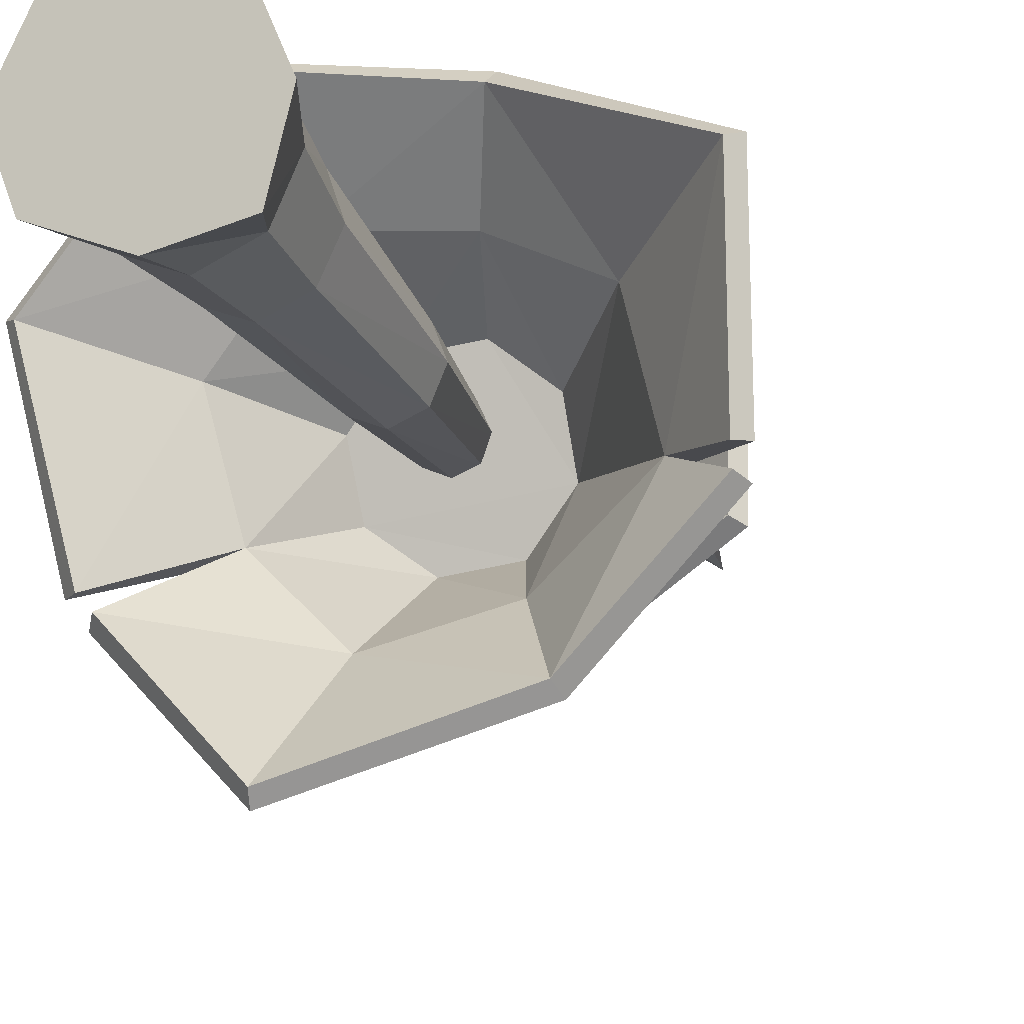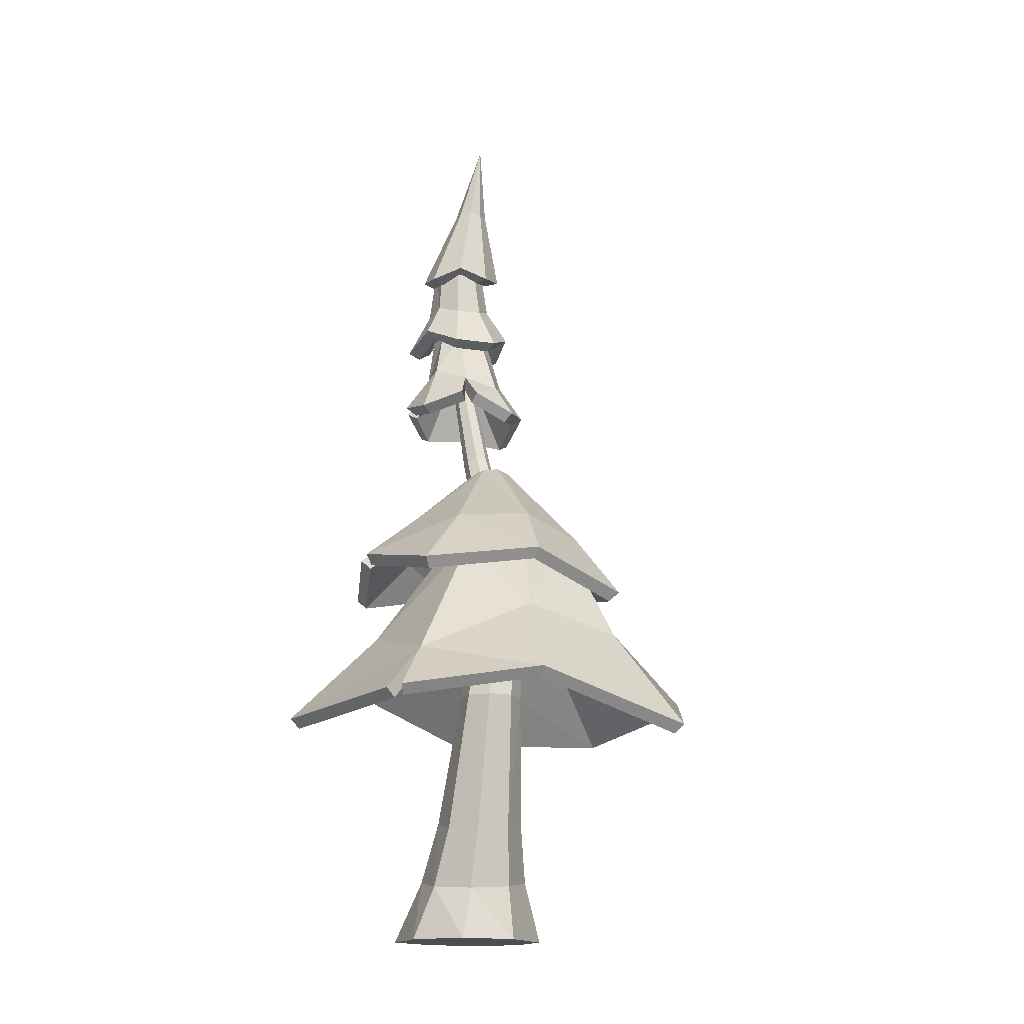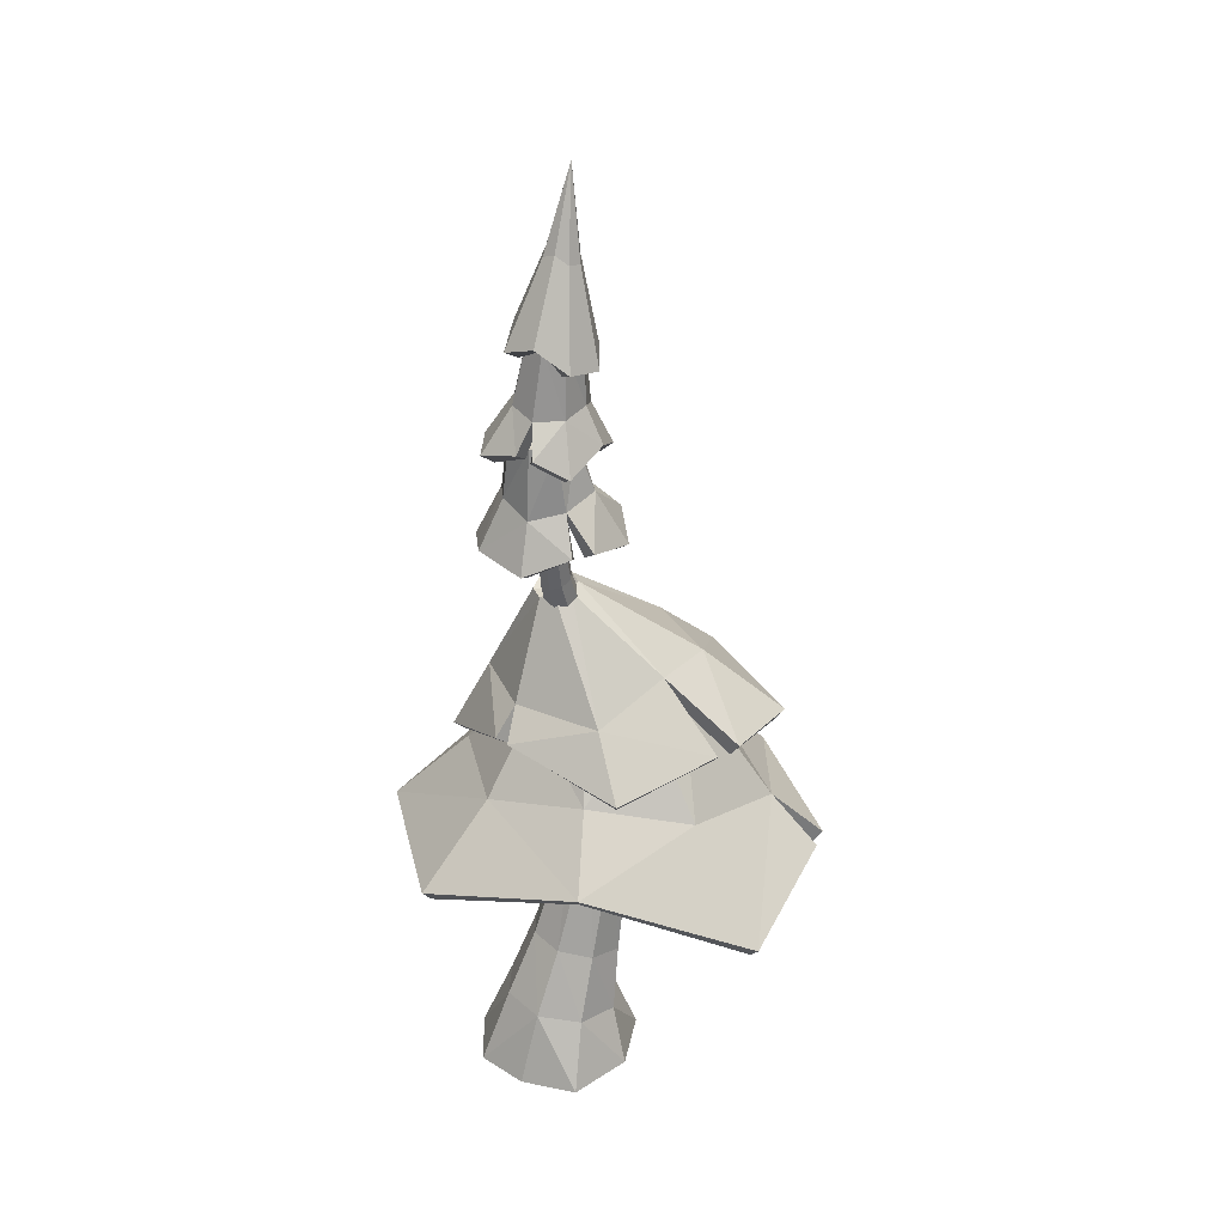
<metadata>
{"format":"obj","ext":"obj","renderer":"f3d","projection":"perspective","resolution":1024,"background":"white","views":[{"elev":-13.2,"azim":18.9,"up":"+Z"},{"elev":-16.0,"azim":136.1,"up":"+Y"},{"elev":32.3,"azim":25.0,"up":"+Y"}]}
</metadata>
<code>
o Pine1.001_Cylinder.017
v -0.4451 0 -0.3857
v -0.1536 0.9279 -0.4695
v 0.0184 0 -0.5634
v 0.08279 0.8744 -0.5659
v 0.4686 0 -0.4556
v 0.3206 0.8522 -0.4659
v 0.5846 0 0.001408
v 0.4207 0.8744 -0.228
v 0.3917 0 0.4511
v 0.3243 0.9279 0.008336
v -0.02322 0 0.5184
v 0.08794 0.9814 0.1047
v -0.3997 0 0.4127
v -0.1499 1.004 0.004697
v -0.5952 0 0.02116
v -0.2499 0.9814 -0.2332
v -0.06146 3.019 -0.5961
v 0.0579 3.055 -0.6442
v 0.1787 3.07 -0.5928
v 0.2301 3.055 -0.472
v 0.182 3.019 -0.3526
v 0.06266 2.982 -0.3046
v -0.0581 2.967 -0.356
v -0.1095 2.982 -0.4768
v -0.06256 4.039 -0.187
v 0.01449 4.065 -0.2173
v 0.09318 4.075 -0.183
v 0.1274 4.065 -0.1043
v 0.09715 4.039 -0.02729
v 0.02011 4.014 0.002974
v -0.05859 4.003 -0.03127
v -0.09283 4.014 -0.11
v 0.08657 6.425 -0.1182
v 0.1089 6.425 -0.1274
v 0.1312 6.425 -0.1182
v 0.1404 6.425 -0.0959
v 0.1312 6.425 -0.07361
v 0.1089 6.425 -0.06437
v 0.08657 6.425 -0.07361
v 0.07733 6.425 -0.0959
v -0.04551 1.927 -0.4783
v 0.02069 1.926 -0.6456
v 0.188 1.926 -0.7118
v 0.3585 1.926 -0.6381
v 0.4322 1.926 -0.4677
v 0.1986 1.927 -0.2342
v 0.02819 1.927 -0.3079
v 0.366 1.926 -0.3004
v 0.03003 4.824 0.1636
v 0.08689 5.642 0.1429
v 0.04612 5.647 0.125
v -0.03002 4.82 0.1379
v 0.1129 4.845 0.0808
v 0.1421 5.618 0.08769
v 0.1266 5.63 0.1275
v 0.08922 4.835 0.14
v 0.02706 4.845 -0.004998
v 0.08344 5.618 0.02903
v 0.1242 5.613 0.04692
v 0.08711 4.849 0.02075
v 0.02822 5.642 0.08424
v -0.05577 4.824 0.07783
v -0.03212 4.835 0.01864
v 0.04368 5.63 0.04449
v -0.2755 0.4639 -0.3913
v 0.02321 0.4167 -0.5141
v 0.3229 0.3971 -0.3891
v 0.448 0.4167 -0.08934
v 0.3252 0.4639 0.2094
v 0.02644 0.5112 0.3322
v -0.2733 0.5308 0.2071
v -0.3984 0.5112 -0.09257
v -1.062 1.825 -1.287
v -1.304 1.711 -0.1961
v -0.5524 1.757 0.7813
v 0.5486 2.013 0.6781
v 1.626 1.592 0.2068
v 1.609 1.695 -0.9254
v 0.8687 1.84 -1.738
v -0.1794 1.48 -2.141
v -0.3168 2.993 -0.826
v -0.3683 2.911 -0.4515
v -0.1363 2.874 -0.1475
v 0.2502 2.906 -0.09597
v 0.5478 2.981 -0.3271
v 0.587 3.062 -0.6947
v 0.3513 3.101 -0.991
v -0.02231 3.069 -1.044
v 0.5888 2.871 -1.388
v -0.1493 2.625 -1.499
v -0.6601 2.791 -0.7588
v -0.6843 2.643 -0.05568
v -0.08396 2.953 0.3934
v 0.7387 2.756 0.4942
v 1.264 2.912 -0.2055
v 1.305 2.747 -0.9516
v 0.000432 3.925 -0.3221
v -0.08853 3.914 -0.3187
v -0.145 3.899 -0.2549
v -0.1385 3.887 -0.1683
v -0.07434 3.885 -0.1109
v 0.01135 3.892 -0.1145
v 0.06833 3.908 -0.1761
v 0.06401 3.921 -0.2632
v 0.01826 4.366 -0.4456
v -0.2613 4.445 -0.2407
v -0.3944 4.318 0.0483
v -0.2136 4.416 0.3392
v 0.09677 4.382 0.4532
v 0.4071 4.507 0.2649
v 0.4908 4.436 -0.02423
v 0.2807 4.512 -0.3163
v 0.02962 5.203 -0.01675
v -0.05283 5.223 0.02626
v -0.08049 5.238 0.1127
v -0.03768 5.242 0.1961
v 0.05184 5.229 0.2225
v 0.1312 5.213 0.1819
v 0.1572 5.194 0.08891
v 0.1186 5.193 0.008346
v -0.1554 5.177 -0.1441
v -0.2935 5.089 0.07645
v -0.1853 5.097 0.3371
v 0.115 5.195 0.4255
v 0.3056 5.076 0.3461
v 0.3558 5.186 0.07602
v 0.3175 5.047 -0.1587
v 0.05288 5.054 -0.269
v 0.05706 5.866 -0.01802
v 0.03292 5.887 0.04081
v 0.0582 5.897 0.1018
v 0.1199 5.888 0.1274
v 0.1759 5.868 0.1023
v 0.2005 5.849 0.04388
v 0.1729 5.835 -0.01512
v 0.116 5.843 -0.04041
v -0.07385 5.756 -0.1037
v -0.08908 5.906 0.01315
v -0.06933 5.788 0.1952
v 0.08808 5.866 0.2172
v 0.2406 5.729 0.2155
v 0.3122 5.695 0.04205
v 0.2247 5.779 -0.1117
v 0.08997 5.716 -0.1726
v 0.09762 6.433 -0.1062
v -0.07637 2.261 -1.509
v -0.5892 2.385 -1.024
v 1.251 2.061 -0.8709
v 0.5719 2.446 -1.296
v 0.3806 2.436 0.2129
v 1.01 2.275 -0.1048
v -0.7479 2.297 -0.346
v -0.3 2.302 0.2398
v 0.4873 3.139 0.2236
v 0.7016 3.327 -0.2256
v -0.4401 3.153 -0.1822
v -0.08147 3.159 0.1822
v -0.1178 3.135 -1.055
v -0.4852 3.047 -0.708
v 0.7611 3.234 -0.7246
v 0.3363 3.282 -0.9983
v -0.127 4.748 -0.08876
v -0.1705 4.749 0.07471
v 0.2726 4.819 0.04204
v 0.1976 4.723 -0.1193
v 0.06515 4.717 0.2884
v 0.2105 4.758 0.1875
v -0.08415 4.794 0.2127
v 0.02187 4.642 -0.2354
v 0.1993 5.386 -0.04692
v 0.08485 5.393 -0.09431
v 0.1967 5.407 0.183
v 0.2214 5.454 0.06284
v -0.02228 5.433 0.1746
v 0.08952 5.393 0.2347
v -0.01047 5.456 -0.03669
v -0.07148 5.423 0.0636
v 1.192 2.913 -0.1017
v -0.9893 1.828 -1.366
v -0.1275 2.961 0.3726
v 1.615 1.7 -1.034
v 0.3223 4.53 -0.2761
v 0.046 5.182 0.3483
v -0.6368 2.802 -0.8747
v 0.3554 4.504 0.3123
v 0.08366 6.356 -0.1011
v 0.1048 6.369 -0.102
v 0.09652 6.345 -0.107
v 0.1124 6.328 -0.06458
v 0.1199 6.325 -0.08432
v 0.08089 6.348 -0.07206
v 0.09559 6.379 -0.08269
v 0.09422 6.408 -0.09948
v -1.137 1.894 -1.296
v -1.377 1.786 -0.1762
v -0.5932 1.835 0.8409
v 0.5712 2.093 0.7452
v 1.695 1.667 0.2339
v 1.682 1.765 -0.9202
v 0.9068 1.912 -1.807
v -0.1957 1.547 -2.221
v -0.4027 3.045 -0.8676
v -0.458 2.967 -0.4265
v -0.1816 2.934 -0.07103
v 0.2643 2.967 -0.00946
v 0.6187 3.045 -0.2778
v 0.674 3.123 -0.7189
v 0.3976 3.156 -1.074
v -0.04834 3.123 -1.136
v 0.6089 2.949 -1.458
v -0.1821 2.692 -1.574
v -0.7485 2.843 -0.7577
v -0.7725 2.692 -0.02378
v -0.08426 3.023 0.4688
v 0.7727 2.828 0.5647
v 1.327 2.992 -0.2167
v 1.363 2.828 -0.9857
v 0.01016 3.961 -0.3515
v -0.108 3.948 -0.3466
v -0.1864 3.923 -0.2608
v -0.179 3.899 -0.1444
v -0.09017 3.891 -0.06565
v 0.02804 3.904 -0.07063
v 0.1064 3.929 -0.1564
v 0.09898 3.953 -0.2728
v -0.000697 4.427 -0.5287
v -0.3339 4.504 -0.2967
v -0.4891 4.367 0.05717
v -0.2815 4.463 0.4115
v 0.09361 4.427 0.5493
v 0.4927 4.561 0.2917
v 0.5821 4.487 -0.03655
v 0.2916 4.578 -0.3938
v 0.01845 5.241 -0.121
v -0.1359 5.252 -0.04045
v -0.1882 5.257 0.126
v -0.1078 5.252 0.2808
v 0.0582 5.241 0.3333
v 0.2126 5.229 0.2528
v 0.2649 5.224 0.08634
v 0.1845 5.229 -0.06849
v -0.2185 5.236 -0.2136
v -0.3829 5.149 0.08211
v -0.2515 5.158 0.3985
v 0.1659 5.254 0.4949
v 0.3809 5.125 0.3993
v 0.4535 5.235 0.07222
v 0.3801 5.092 -0.2331
v 0.06367 5.102 -0.3645
v -0.02055 5.882 -0.09519
v -0.07572 5.91 0.04086
v -0.01769 5.922 0.1781
v 0.1195 5.91 0.2361
v 0.2556 5.882 0.1809
v 0.3107 5.854 0.0449
v 0.2527 5.843 -0.09233
v 0.1155 5.854 -0.1504
v -0.1383 5.774 -0.1896
v -0.1941 5.943 0.009847
v -0.1335 5.84 0.2671
v 0.09672 5.921 0.3123
v 0.3232 5.774 0.2719
v 0.4154 5.727 0.04449
v 0.3033 5.796 -0.1873
v 0.08909 5.727 -0.2818
v 0.1056 6.958 -0.2199
v -0.09613 2.325 -1.592
v -0.665 2.451 -1.067
v 1.327 2.132 -0.8928
v 0.6158 2.509 -1.372
v 0.4001 2.509 0.2902
v 1.081 2.346 -0.06746
v -0.8281 2.366 -0.3245
v -0.3405 2.375 0.3071
v 0.5175 3.207 0.3017
v 0.7723 3.404 -0.1984
v -0.5341 3.197 -0.145
v -0.1199 3.219 0.2661
v -0.1577 3.197 -1.133
v -0.5733 3.103 -0.7408
v 0.8228 3.313 -0.7599
v 0.3559 3.354 -1.076
v -0.208 4.794 -0.1496
v -0.2725 4.786 0.0858
v 0.3763 4.871 0.03468
v 0.248 4.781 -0.197
v 0.069 4.755 0.3939
v 0.2814 4.803 0.2621
v -0.1551 4.824 0.2932
v 0.007623 4.702 -0.3281
v 0.2751 5.419 -0.1214
v 0.08949 5.428 -0.1989
v 0.2767 5.449 0.2493
v 0.3289 5.482 0.05973
v -0.09401 5.478 0.2478
v 0.08968 5.442 0.3359
v -0.08167 5.494 -0.1146
v -0.1715 5.47 0.06212
v 1.24 2.984 -0.04754
v -1.031 1.894 -1.432
v -0.1915 3.019 0.4286
v 1.67 1.775 -1.077
v 0.3955 4.591 -0.3203
v 0.01915 5.233 0.4325
v -0.6964 2.866 -0.9289
v 0.3862 4.553 0.3967
v 0.008915 6.37 -0.1809
v 0.182 6.379 -0.18
v 0.098 6.352 -0.2171
v 0.1897 6.37 -0.000118
v 0.2259 6.352 -0.0892
v 0.01079 6.396 -0.001992
v 0.101 6.428 0.01574
v -0.01296 6.437 -0.1028
f 2 66 65
f 4 67 66
f 67 8 68
f 68 10 69
f 69 12 70
f 70 14 71
f 42 24 17
f 14 72 71
f 16 65 72
f 9 11 15
f 23 32 24
f 42 18 43
f 44 20 45
f 47 22 23
f 45 21 48
f 41 23 24
f 43 19 44
f 46 21 22
f 51 38 39
f 21 30 22
f 20 27 28
f 18 25 26
f 24 25 17
f 22 31 23
f 21 28 29
f 19 26 27
f 39 37 35
f 54 37 55
f 58 35 59
f 61 39 40
f 55 38 50
f 59 36 54
f 58 33 34
f 64 40 33
f 10 46 12
f 4 44 6
f 16 47 41
f 8 48 10
f 12 47 14
f 6 45 8
f 4 42 43
f 2 41 42
f 32 63 25
f 62 64 63
f 26 63 57
f 57 64 58
f 28 60 53
f 53 59 54
f 29 49 30
f 56 50 49
f 31 62 32
f 52 61 62
f 27 57 60
f 60 58 59
f 29 53 56
f 56 54 55
f 30 52 31
f 49 51 52
f 72 1 15
f 71 15 13
f 70 13 11
f 9 70 11
f 7 69 9
f 5 68 7
f 3 67 5
f 65 3 1
f 2 4 66
f 4 6 67
f 67 6 8
f 68 8 10
f 69 10 12
f 70 12 14
f 42 41 24
f 14 16 72
f 16 2 65
f 15 1 3
f 3 5 7
f 7 9 15
f 11 13 15
f 15 3 7
f 23 31 32
f 42 17 18
f 44 19 20
f 47 46 22
f 45 20 21
f 41 47 23
f 43 18 19
f 46 48 21
f 51 50 38
f 21 29 30
f 20 19 27
f 18 17 25
f 24 32 25
f 22 30 31
f 21 20 28
f 19 18 26
f 35 34 39
f 33 40 39
f 39 38 37
f 37 36 35
f 34 33 39
f 54 36 37
f 58 34 35
f 61 51 39
f 55 37 38
f 59 35 36
f 58 64 33
f 64 61 40
f 10 48 46
f 4 43 44
f 16 14 47
f 8 45 48
f 12 46 47
f 6 44 45
f 4 2 42
f 2 16 41
f 32 62 63
f 62 61 64
f 26 25 63
f 57 63 64
f 28 27 60
f 53 60 59
f 29 56 49
f 56 55 50
f 31 52 62
f 52 51 61
f 27 26 57
f 60 57 58
f 29 28 53
f 56 53 54
f 30 49 52
f 49 50 51
f 72 65 1
f 71 72 15
f 70 71 13
f 9 69 70
f 7 68 69
f 5 67 68
f 3 66 67
f 65 66 3
f 147 88 81
f 149 86 87
f 150 85 151
f 152 83 153
f 149 88 146
f 151 86 148
f 150 83 84
f 147 82 152
f 154 103 155
f 156 101 157
f 159 98 99
f 155 104 160
f 157 102 154
f 156 99 100
f 161 98 158
f 161 104 97
f 162 115 163
f 164 120 165
f 166 118 167
f 168 115 116
f 162 113 114
f 169 120 113
f 167 119 164
f 168 117 166
f 171 135 136
f 173 133 134
f 174 132 175
f 176 130 177
f 176 136 129
f 173 135 170
f 172 132 133
f 174 130 131
f 188 187 145
f 190 189 145
f 192 191 145
f 193 186 145
f 186 188 145
f 187 190 145
f 189 192 145
f 191 193 145
f 73 152 74
f 76 153 150
f 77 148 78
f 79 146 80
f 74 153 75
f 76 151 77
f 79 148 149
f 179 146 147
f 89 160 161
f 89 158 90
f 91 156 92
f 93 154 94
f 95 160 96
f 184 158 159
f 180 156 157
f 178 154 155
f 108 166 109
f 110 164 111
f 112 169 105
f 106 169 162
f 108 163 168
f 185 166 167
f 182 164 165
f 106 163 107
f 123 177 174
f 124 172 125
f 126 170 127
f 121 171 176
f 121 177 122
f 183 174 175
f 126 172 173
f 127 171 128
f 138 191 139
f 140 189 141
f 143 190 187
f 137 188 186
f 138 186 193
f 140 191 192
f 142 189 190
f 143 188 144
f 147 146 88
f 149 148 86
f 150 84 85
f 152 82 83
f 149 87 88
f 151 85 86
f 150 153 83
f 147 81 82
f 154 102 103
f 156 100 101
f 159 158 98
f 155 103 104
f 157 101 102
f 156 159 99
f 161 97 98
f 161 160 104
f 162 114 115
f 164 119 120
f 166 117 118
f 168 163 115
f 162 169 113
f 169 165 120
f 167 118 119
f 168 116 117
f 171 170 135
f 173 172 133
f 174 131 132
f 176 129 130
f 176 171 136
f 173 134 135
f 172 175 132
f 174 177 130
f 73 147 152
f 76 75 153
f 77 151 148
f 79 149 146
f 74 152 153
f 76 150 151
f 79 181 148
f 179 80 146
f 89 96 160
f 89 161 158
f 91 159 156
f 93 157 154
f 95 155 160
f 184 90 158
f 180 92 156
f 178 94 154
f 108 168 166
f 110 167 164
f 112 165 169
f 106 105 169
f 108 107 163
f 185 109 166
f 182 111 164
f 106 162 163
f 123 122 177
f 124 175 172
f 126 173 170
f 121 128 171
f 121 176 177
f 183 123 174
f 126 125 172
f 127 170 171
f 138 193 191
f 140 192 189
f 143 142 190
f 137 144 188
f 138 137 186
f 140 139 191
f 142 141 189
f 143 187 188
f 268 202 209
f 270 208 207
f 271 272 206
f 273 274 204
f 270 267 209
f 272 269 207
f 271 205 204
f 268 273 203
f 275 276 224
f 277 278 222
f 280 220 219
f 276 281 225
f 278 275 223
f 277 221 220
f 282 279 219
f 282 218 225
f 283 284 236
f 285 286 241
f 287 288 239
f 289 237 236
f 283 235 234
f 290 234 241
f 288 285 240
f 289 287 238
f 292 257 256
f 294 255 254
f 295 296 253
f 297 298 251
f 297 250 257
f 294 291 256
f 293 254 253
f 295 252 251
f 309 266 308
f 311 266 310
f 313 266 312
f 314 266 307
f 307 266 309
f 308 266 311
f 310 266 313
f 312 266 314
f 194 195 273
f 197 271 274
f 198 199 269
f 200 201 267
f 195 196 274
f 197 198 272
f 200 270 269
f 300 268 267
f 210 282 281
f 210 211 279
f 212 213 277
f 214 215 275
f 216 217 281
f 305 280 279
f 301 278 277
f 299 276 275
f 229 230 287
f 231 232 285
f 233 226 290
f 227 283 290
f 229 289 284
f 306 288 287
f 303 286 285
f 227 228 284
f 244 295 298
f 245 246 293
f 247 248 291
f 242 297 292
f 242 243 298
f 304 296 295
f 247 294 293
f 248 249 292
f 259 260 312
f 261 262 310
f 264 308 311
f 258 307 309
f 259 314 307
f 261 313 312
f 263 311 310
f 264 265 309
f 268 209 267
f 270 207 269
f 271 206 205
f 273 204 203
f 270 209 208
f 272 207 206
f 271 204 274
f 268 203 202
f 275 224 223
f 277 222 221
f 280 219 279
f 276 225 224
f 278 223 222
f 277 220 280
f 282 219 218
f 282 225 281
f 283 236 235
f 285 241 240
f 287 239 238
f 289 236 284
f 283 234 290
f 290 241 286
f 288 240 239
f 289 238 237
f 292 256 291
f 294 254 293
f 295 253 252
f 297 251 250
f 297 257 292
f 294 256 255
f 293 253 296
f 295 251 298
f 194 273 268
f 197 274 196
f 198 269 272
f 200 267 270
f 195 274 273
f 197 272 271
f 200 269 302
f 300 267 201
f 210 281 217
f 210 279 282
f 212 277 280
f 214 275 278
f 216 281 276
f 305 279 211
f 301 277 213
f 299 275 215
f 229 287 289
f 231 285 288
f 233 290 286
f 227 290 226
f 229 284 228
f 306 287 230
f 303 285 232
f 227 284 283
f 244 298 243
f 245 293 296
f 247 291 294
f 242 292 249
f 242 298 297
f 304 295 244
f 247 293 246
f 248 292 291
f 259 312 314
f 261 310 313
f 264 311 263
f 258 309 265
f 259 307 258
f 261 312 260
f 263 310 262
f 264 309 308
f 73 74 195 194
f 74 75 196 195
f 75 76 197 196
f 76 77 198 197
f 77 78 199 198
f 181 79 200 302
f 79 80 201 200
f 80 179 300 201
f 82 81 202 203
f 83 82 203 204
f 84 83 204 205
f 85 84 205 206
f 86 85 206 207
f 87 86 207 208
f 88 87 208 209
f 81 88 209 202
f 147 73 194 268
f 89 90 211 210
f 90 184 305 211
f 91 92 213 212
f 92 180 301 213
f 93 94 215 214
f 94 178 299 215
f 95 96 217 216
f 96 89 210 217
f 98 97 218 219
f 99 98 219 220
f 100 99 220 221
f 101 100 221 222
f 102 101 222 223
f 103 102 223 224
f 104 103 224 225
f 97 104 225 218
f 155 95 216 276
f 157 93 214 278
f 159 91 212 280
f 105 106 227 226
f 106 107 228 227
f 107 108 229 228
f 108 109 230 229
f 109 185 306 230
f 110 111 232 231
f 111 182 303 232
f 112 105 226 233
f 114 113 234 235
f 115 114 235 236
f 116 115 236 237
f 117 116 237 238
f 118 117 238 239
f 119 118 239 240
f 120 119 240 241
f 113 120 241 234
f 165 112 233 286
f 167 110 231 288
f 121 122 243 242
f 122 123 244 243
f 123 183 304 244
f 124 125 246 245
f 125 126 247 246
f 126 127 248 247
f 127 128 249 248
f 128 121 242 249
f 130 129 250 251
f 131 130 251 252
f 132 131 252 253
f 133 132 253 254
f 134 133 254 255
f 135 134 255 256
f 136 135 256 257
f 129 136 257 250
f 175 124 245 296
f 137 138 259 258
f 138 139 260 259
f 139 140 261 260
f 140 141 262 261
f 141 142 263 262
f 142 143 264 263
f 143 144 265 264
f 144 137 258 265
f 78 148 269 199
f 178 155 276 299
f 179 147 268 300
f 180 157 278 301
f 148 181 302 269
f 182 165 286 303
f 183 175 296 304
f 184 159 280 305
f 185 167 288 306
f 86 87 81
f 81 82 86
f 83 84 82
f 85 86 84
f 87 88 81
f 82 84 86
f 103 104 100
f 97 98 99
f 99 100 97
f 101 102 103
f 103 100 101
f 97 100 104
f 117 119 114
f 113 114 119
f 115 116 117
f 117 118 119
f 119 120 113
f 114 115 117
f 133 135 129
f 129 130 133
f 131 132 130
f 133 134 135
f 135 136 129
f 130 132 133

</code>
